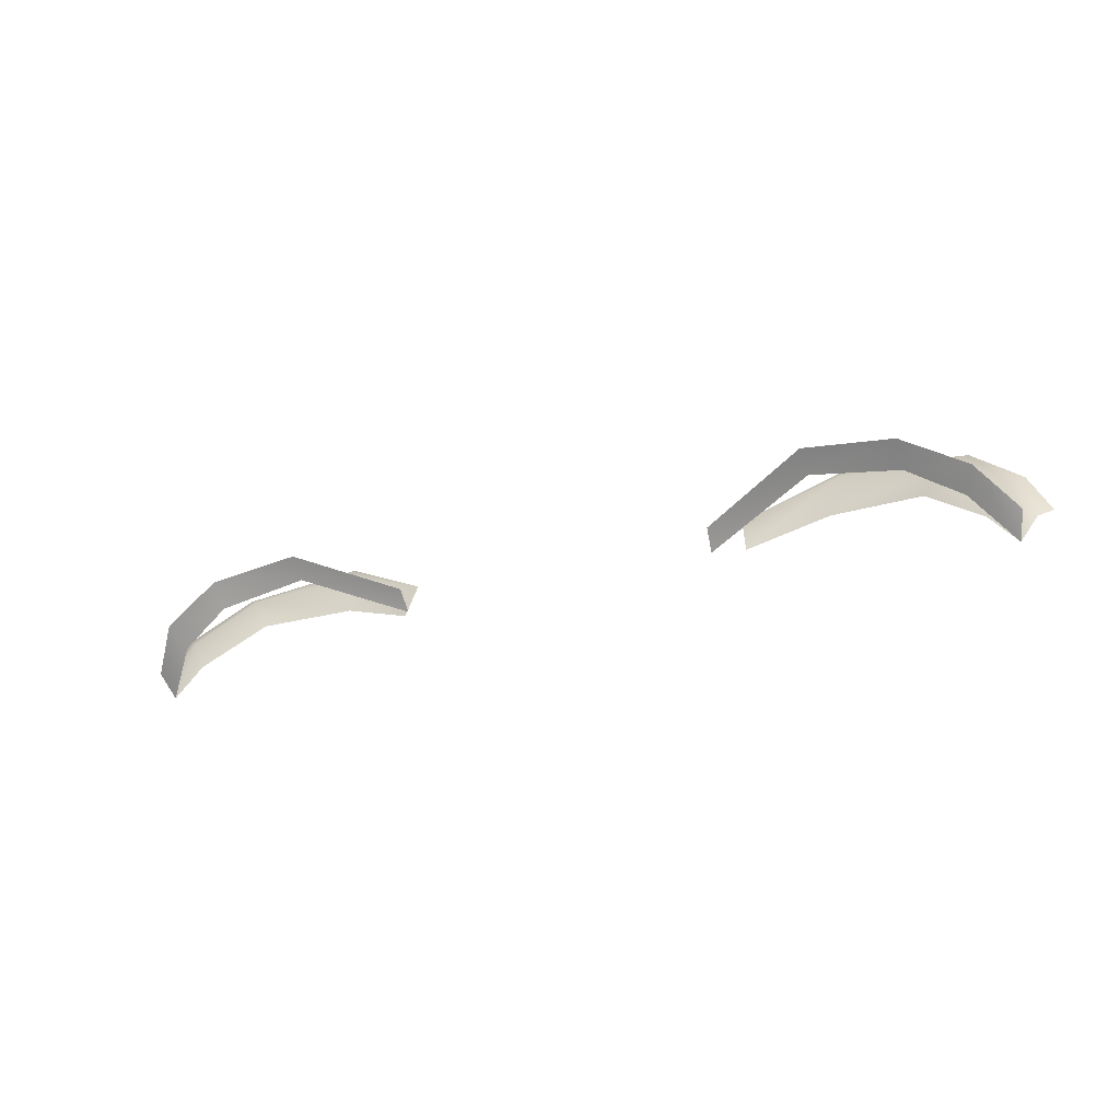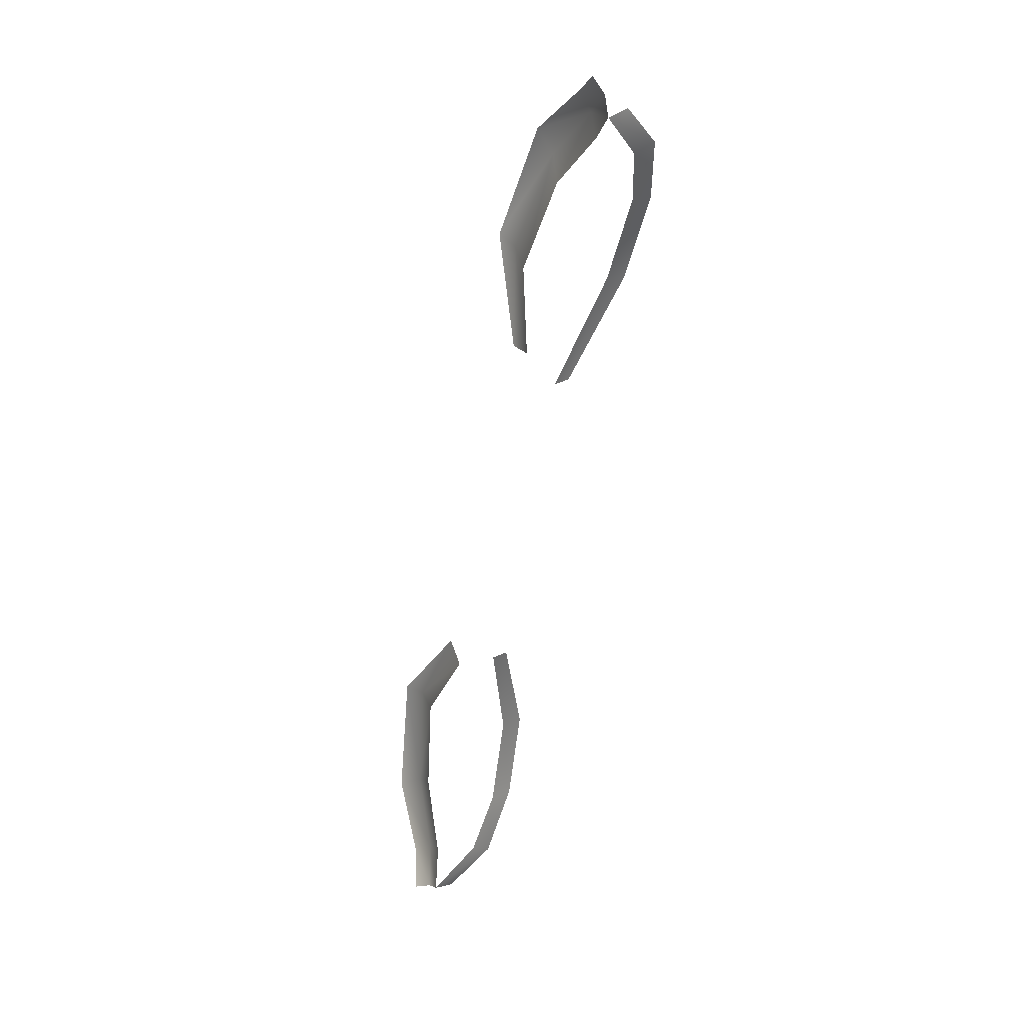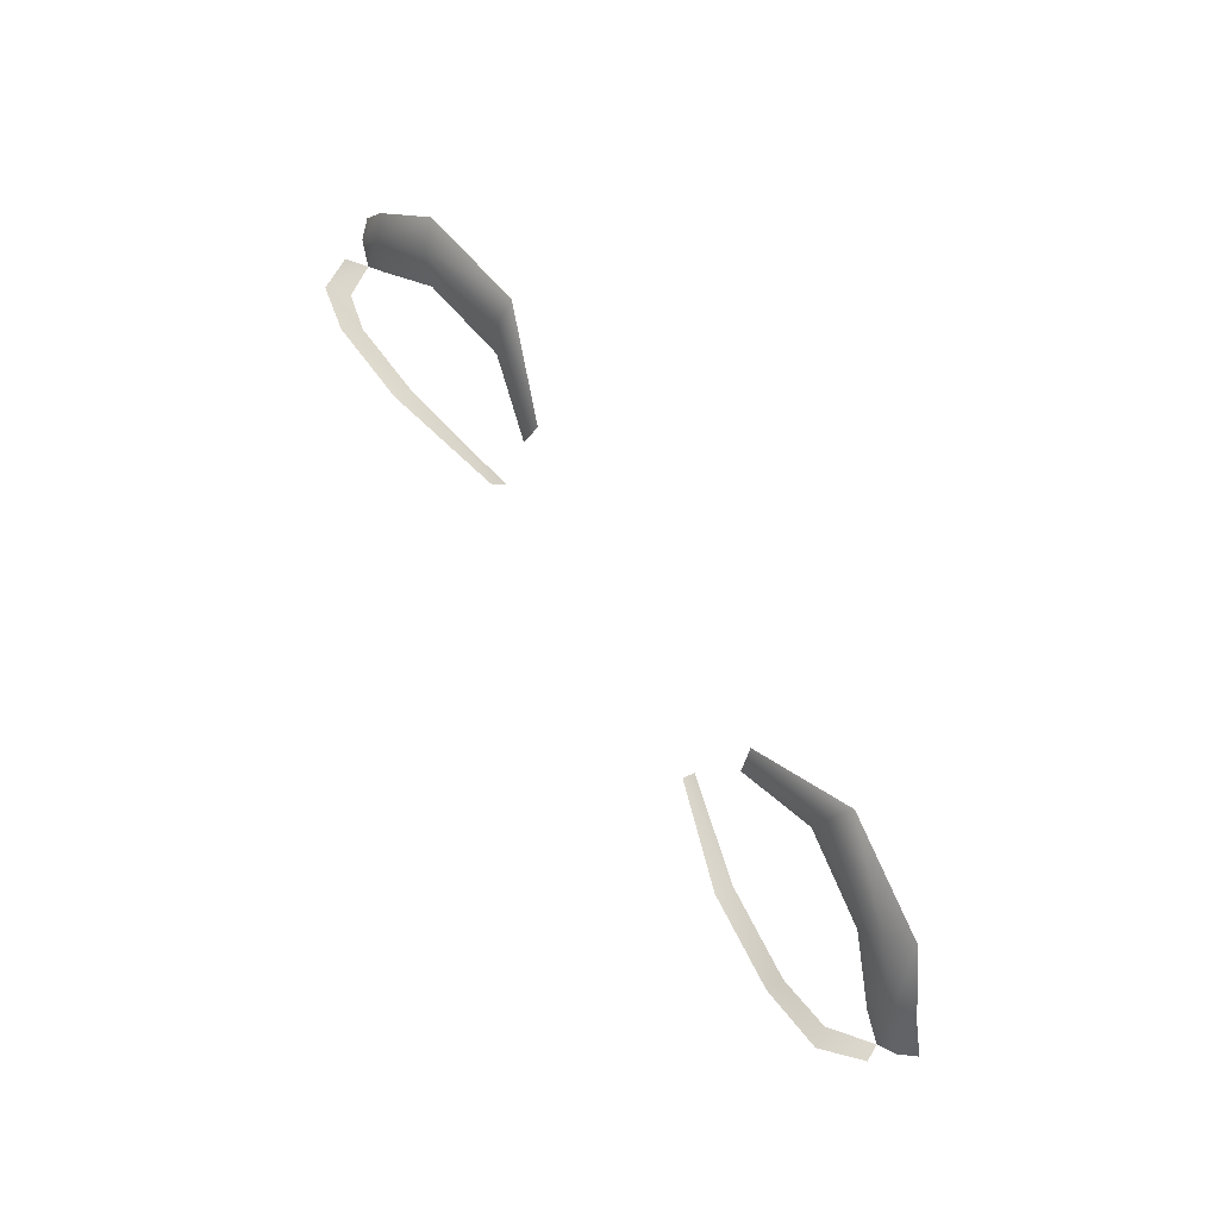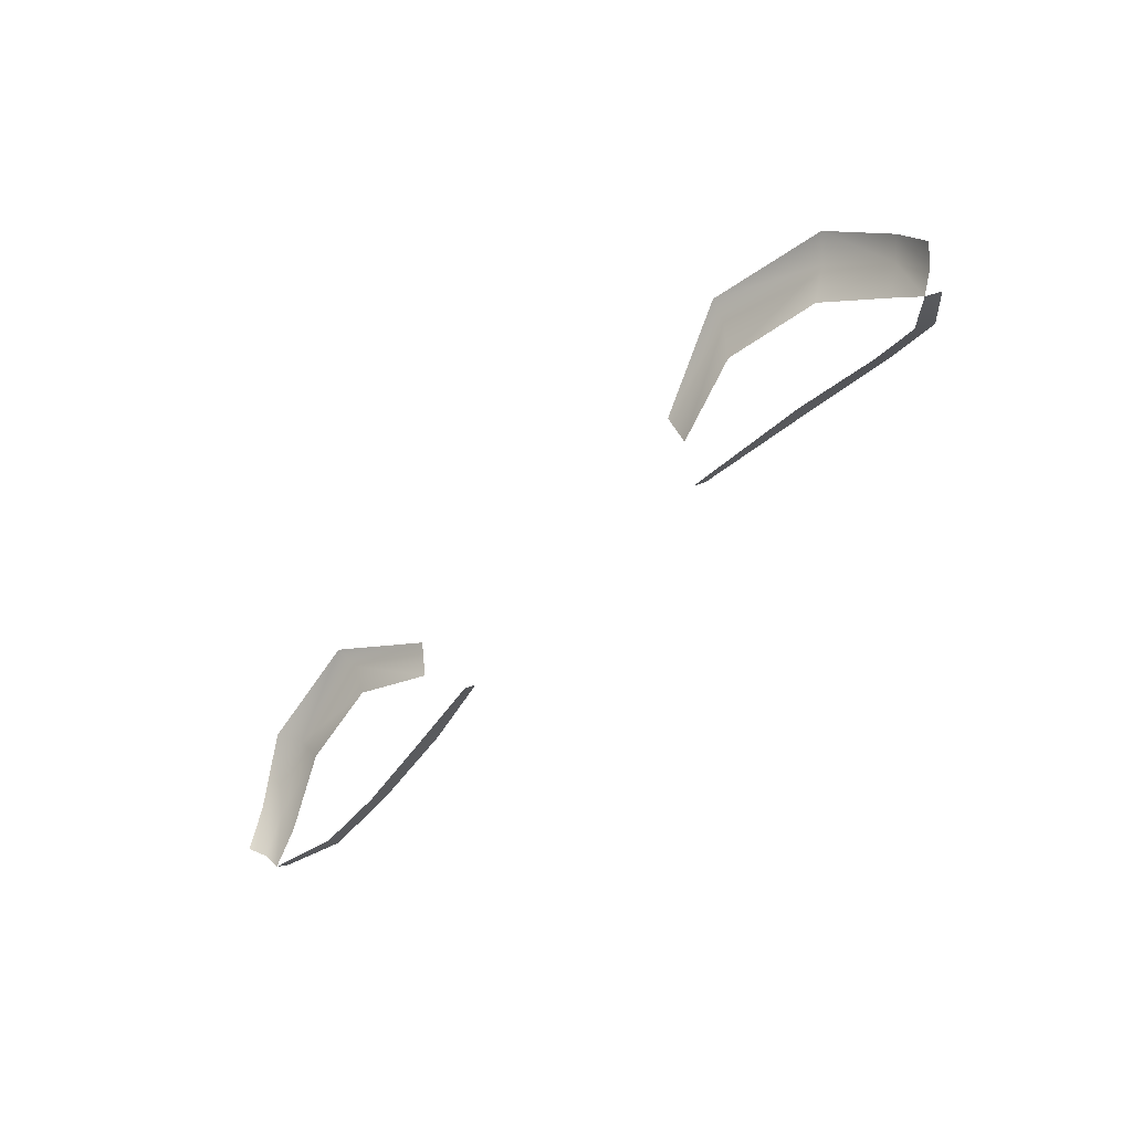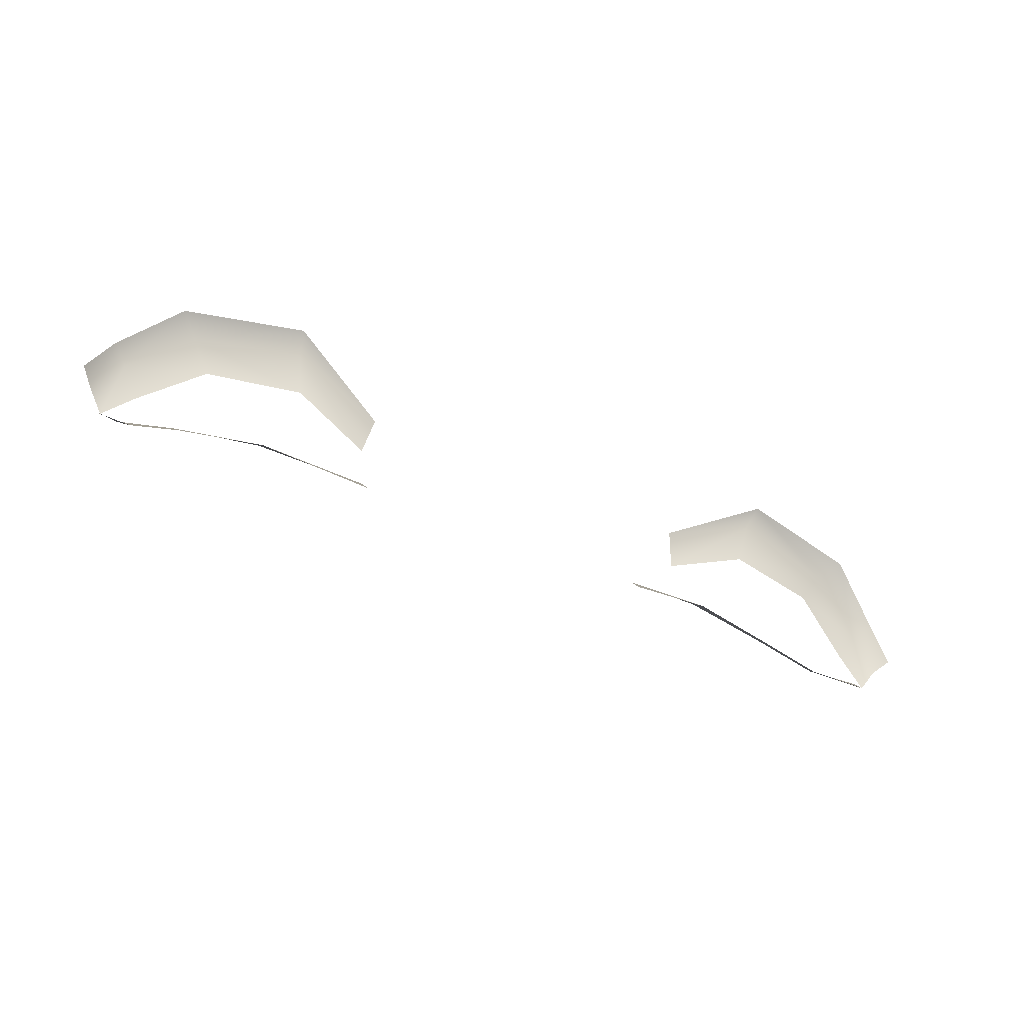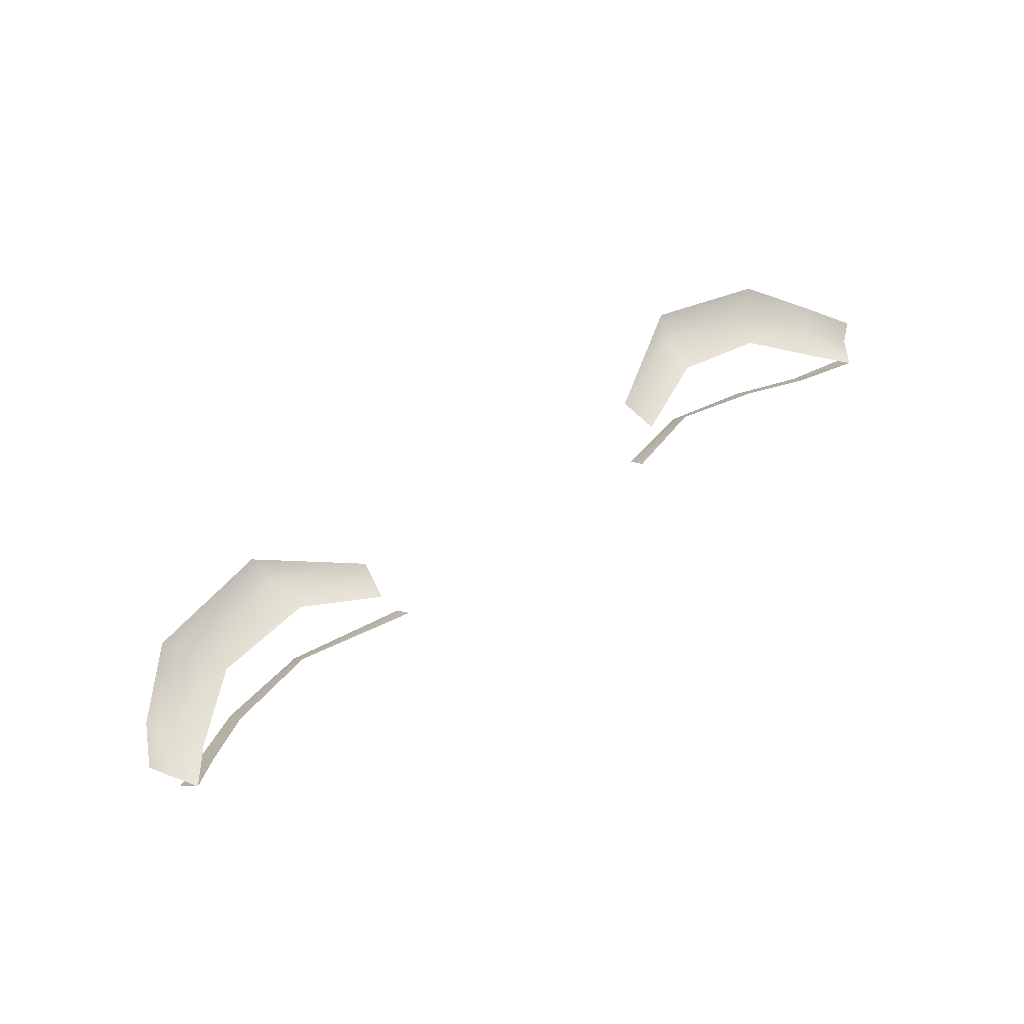
<metadata>
{"format":"obj","ext":"obj","renderer":"f3d","projection":"perspective","resolution":1024,"background":"white","views":[{"elev":-25.4,"azim":25.0,"up":"+Z"},{"elev":-65.5,"azim":-101.4,"up":"+Z"},{"elev":72.9,"azim":57.9,"up":"+Z"},{"elev":-55.1,"azim":-132.5,"up":"+Z"},{"elev":-45.2,"azim":152.4,"up":"+Z"},{"elev":50.2,"azim":140.7,"up":"+Y"}]}
</metadata>
<code>
g g0
g g1_avatar_eyelashes
v 0.05531 1.759 0.08834
v 0.05431 1.762 0.08563
v 0.05781 1.764 0.08987
v 0.05626 1.762 0.08861
v 0.02167 1.766 0.09688
v 0.03378 1.77 0.1033
v 0.0509 1.762 0.08957
v 0.04361 1.765 0.09509
v 0.05503 1.765 0.0948
v 0.05306 1.763 0.0934
v 0.04607 1.766 0.09932
v 0.0484 1.768 0.1008
v 0.03213 1.767 0.09588
v 0.02253 1.764 0.0924
v 0.03309 1.768 0.1012
v 0.03283 1.754 0.09822
v 0.01996 1.759 0.09316
v 0.01976 1.76 0.09081
v 0.03288 1.756 0.09599
v 0.04996 1.757 0.09015
v 0.05131 1.755 0.09246
v 0.04385 1.753 0.09654
v 0.04371 1.756 0.09389
v -0.05531 1.759 0.08834
v -0.05431 1.762 0.08563
v -0.05626 1.762 0.08861
v -0.05781 1.764 0.08987
v -0.02167 1.766 0.09688
v -0.03378 1.77 0.1033
v -0.04361 1.765 0.09509
v -0.0509 1.762 0.08957
v -0.04607 1.766 0.09932
v -0.05306 1.763 0.0934
v -0.05503 1.765 0.0948
v -0.0484 1.768 0.1008
v -0.02253 1.764 0.0924
v -0.03213 1.767 0.09588
v -0.03309 1.768 0.1012
v -0.01976 1.76 0.09081
v -0.01996 1.759 0.09316
v -0.03283 1.754 0.09822
v -0.03288 1.756 0.09599
v -0.04385 1.753 0.09654
v -0.05131 1.755 0.09246
v -0.04996 1.757 0.09015
v -0.04371 1.756 0.09389
f 44 25 24
f 44 45 25
f 46 45 44
f 46 44 43
f 43 42 46
f 43 41 42
f 42 41 40
f 42 40 39
f 9 4 3
f 9 10 4
f 12 10 9
f 12 11 10
f 6 11 12
f 6 15 11
f 5 15 6
f 5 14 15
f 15 14 13
f 11 15 13
f 11 13 8
f 10 11 8
f 10 8 7
f 10 7 2
f 10 2 4
f 33 26 25
f 33 25 31
f 33 31 30
f 33 30 32
f 32 30 37
f 32 37 38
f 38 37 36
f 28 38 36
f 28 29 38
f 29 32 38
f 29 35 32
f 35 33 32
f 35 34 33
f 34 26 33
f 34 27 26
f 19 18 17
f 19 17 16
f 22 19 16
f 22 23 19
f 23 22 21
f 23 21 20
f 21 2 20
f 21 1 2

</code>
